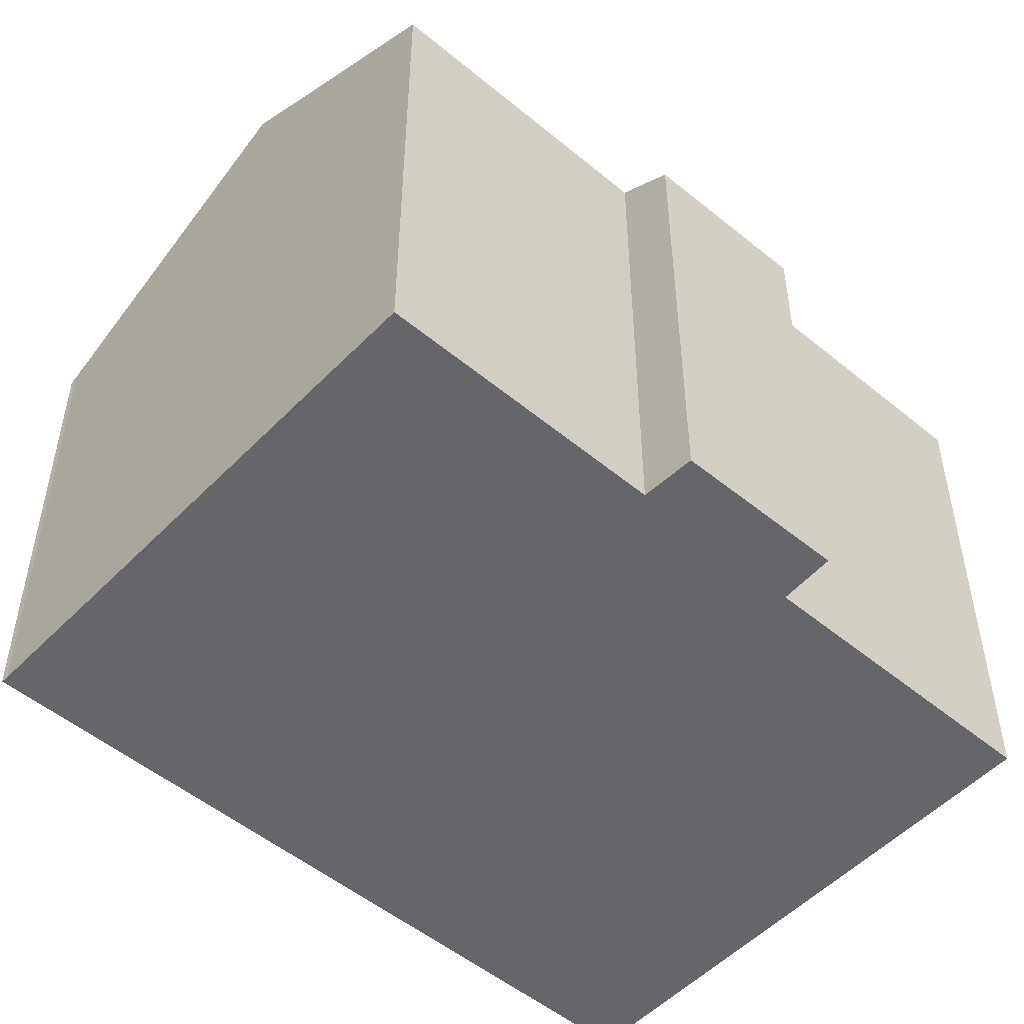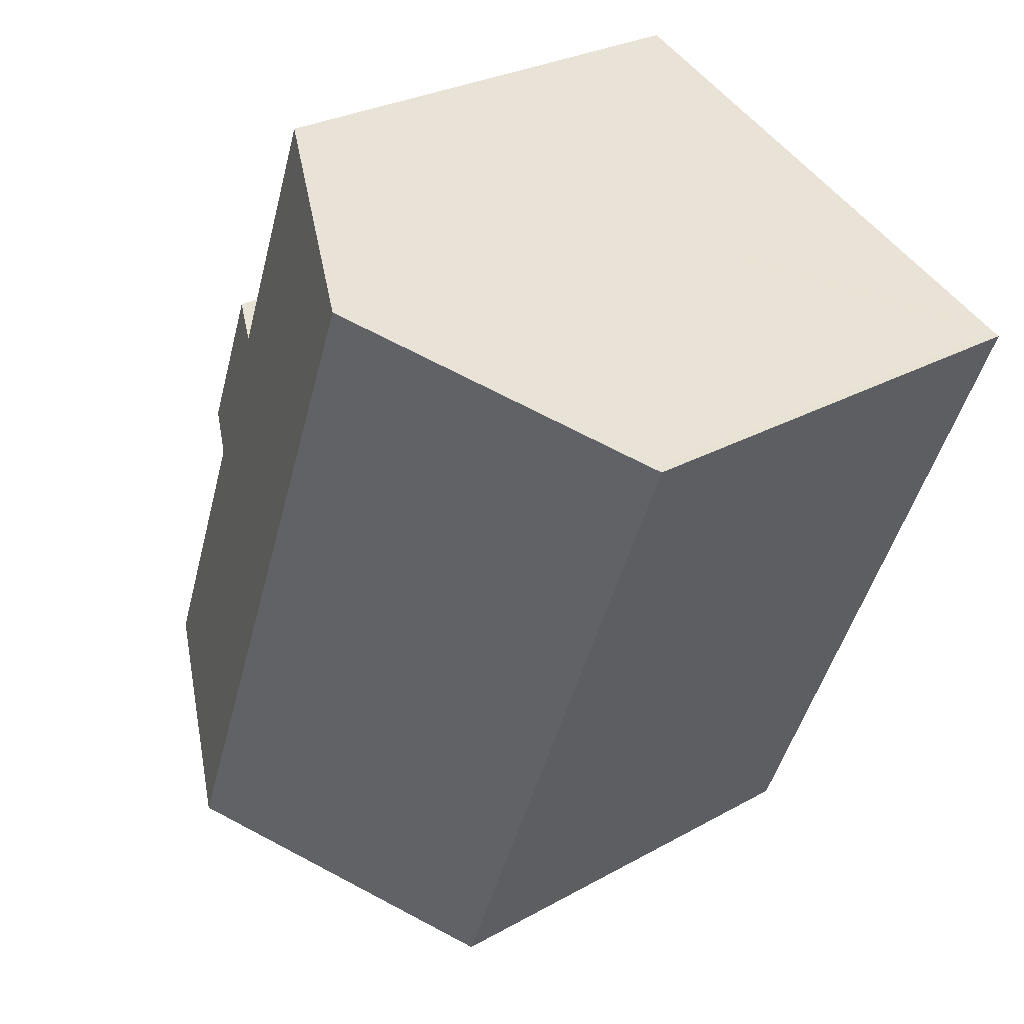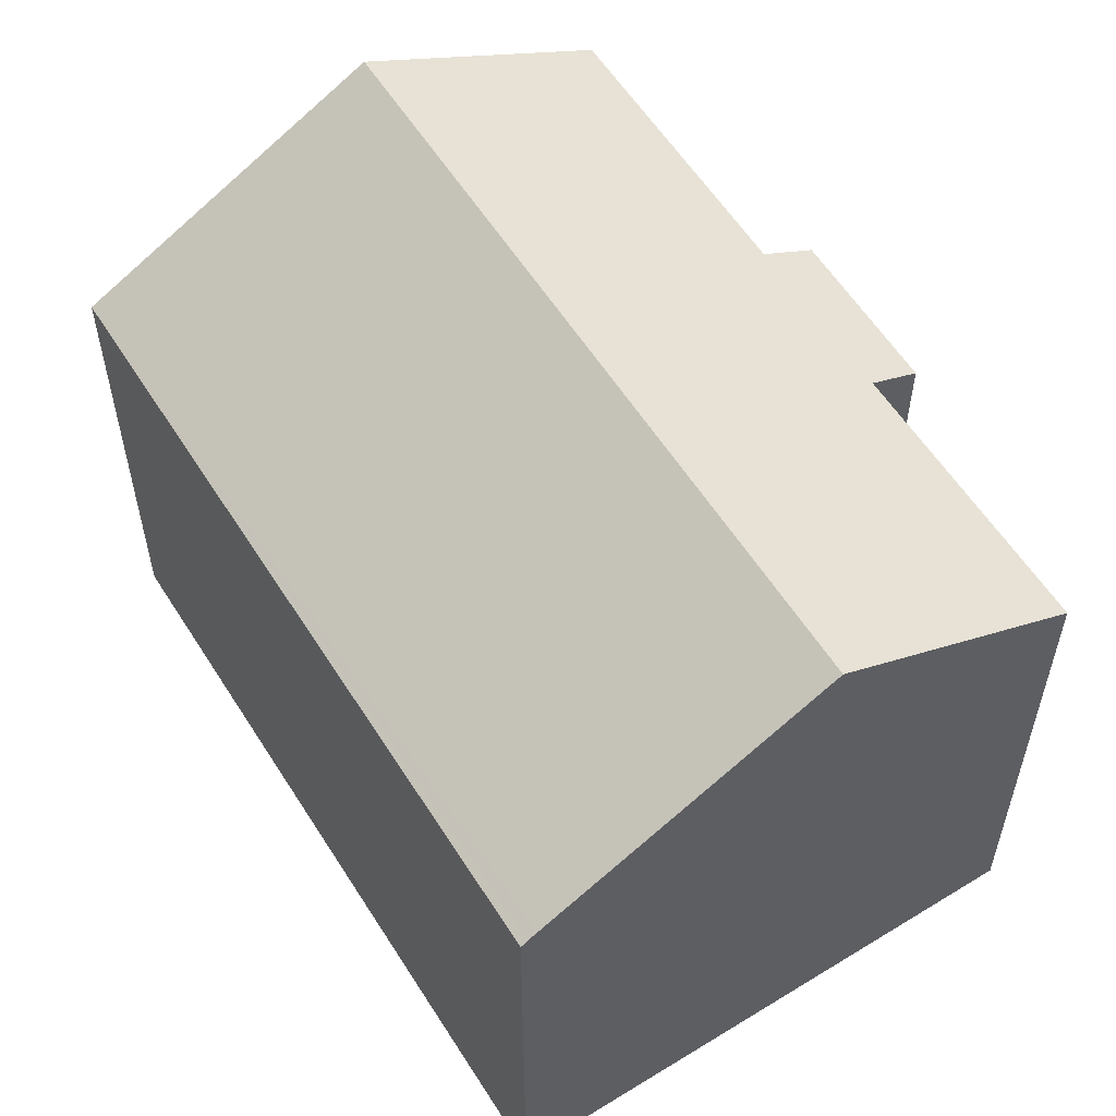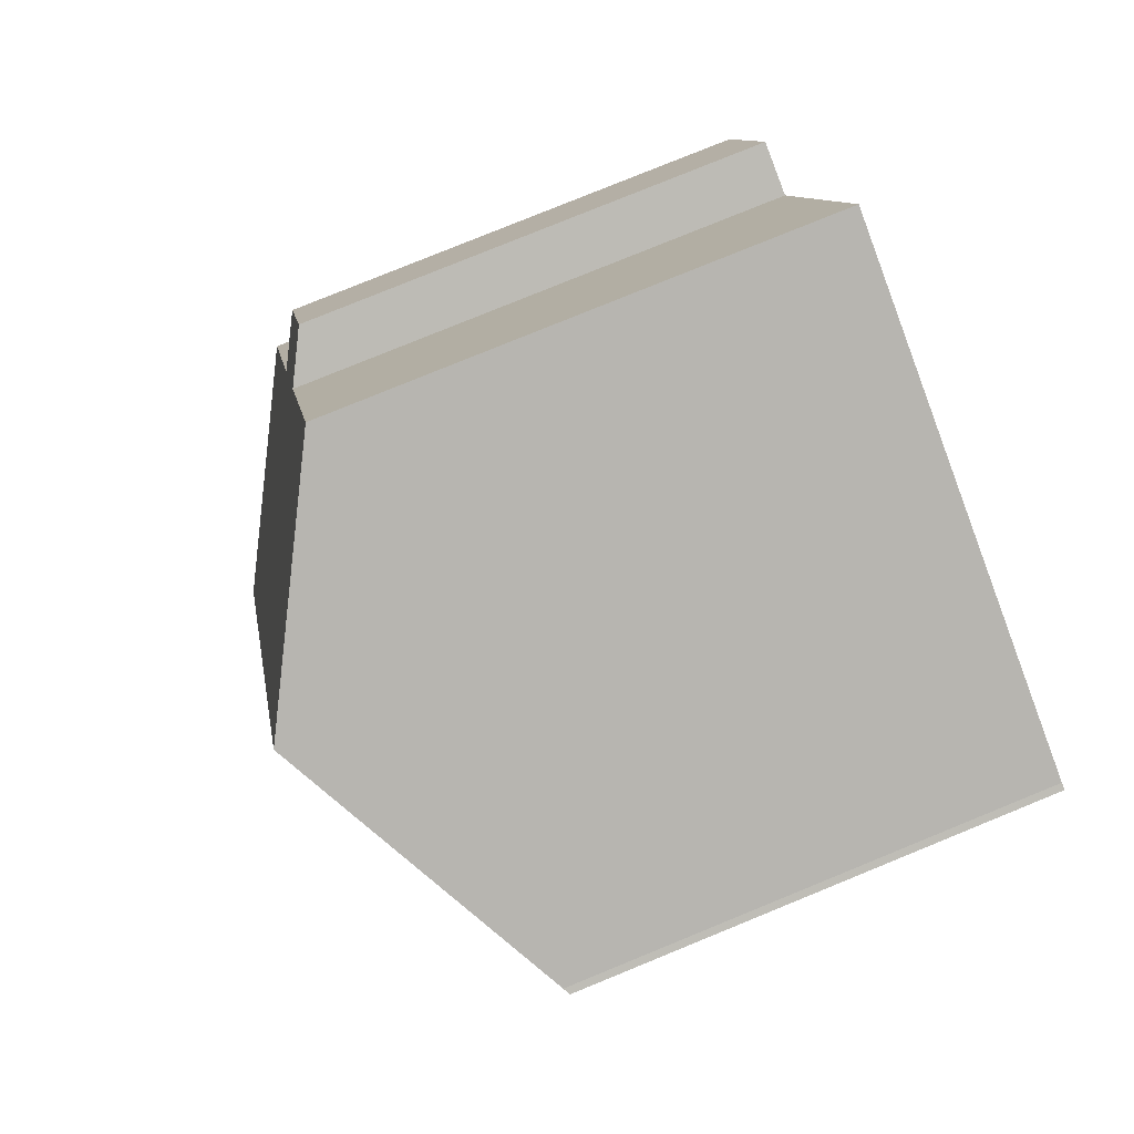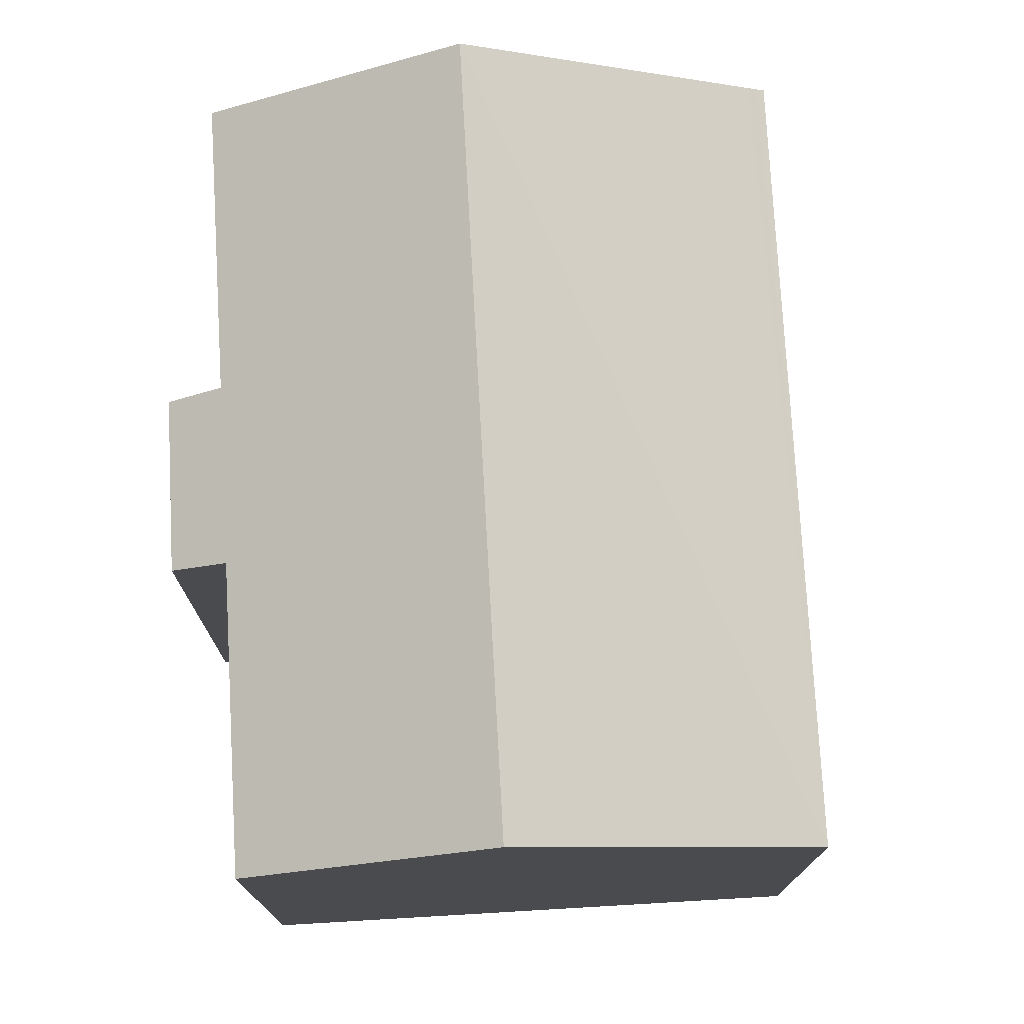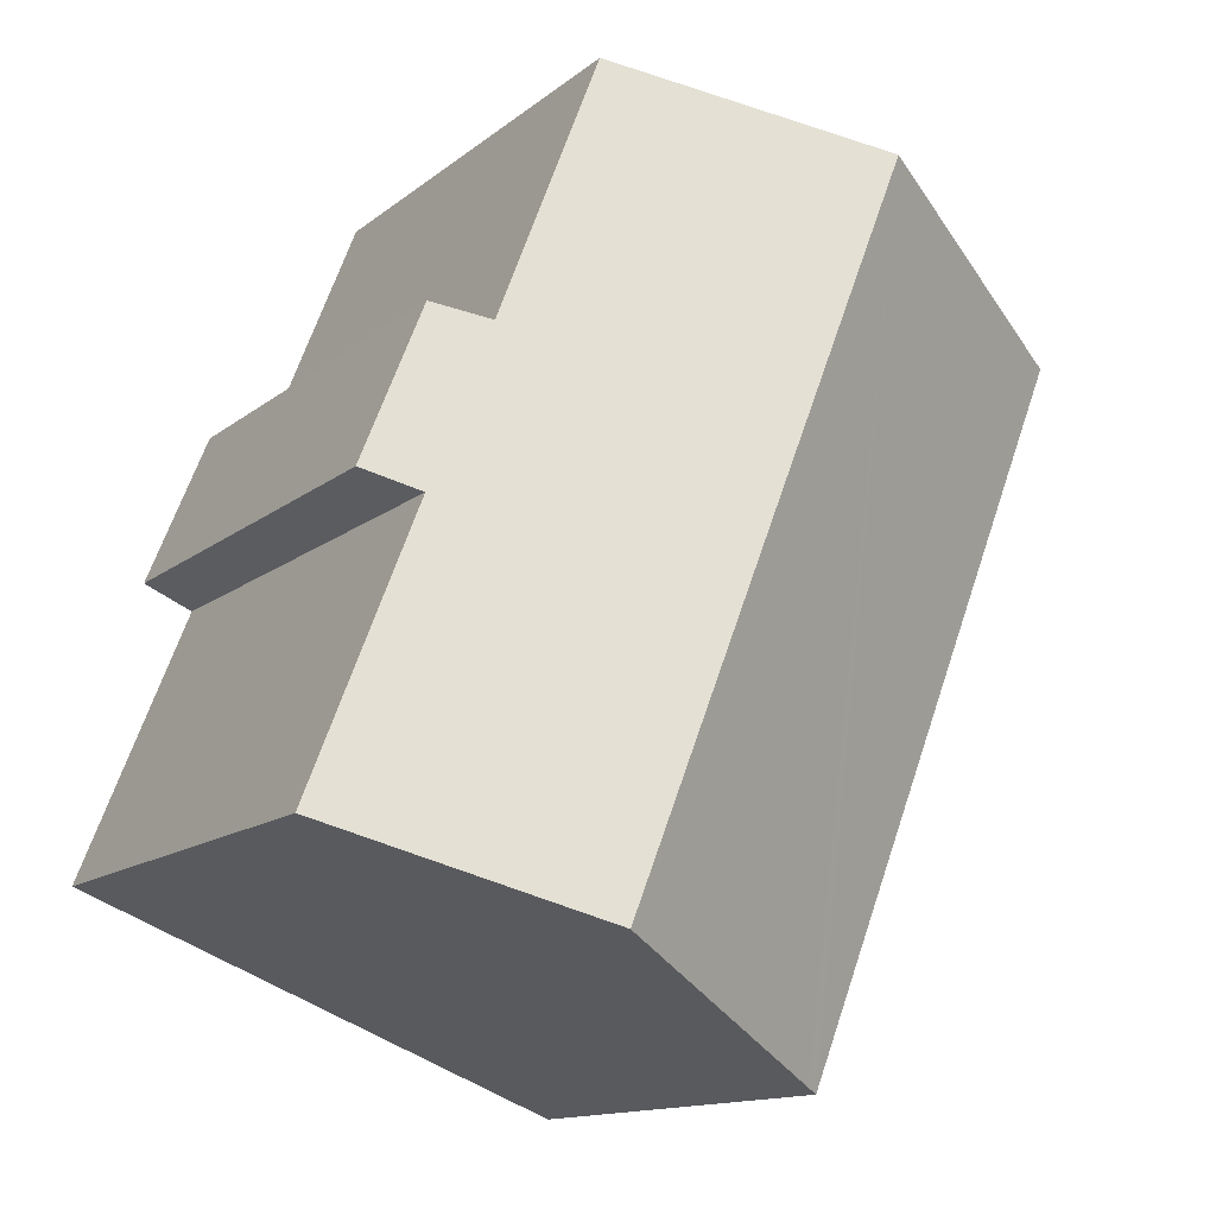
<metadata>
{"format":"obj","ext":"obj","renderer":"f3d","projection":"perspective","resolution":1024,"background":"white","views":[{"elev":-51.7,"azim":26.6,"up":"+Y"},{"elev":27.9,"azim":-130.4,"up":"+Z"},{"elev":57.8,"azim":-53.6,"up":"+Y"},{"elev":79.6,"azim":-112.2,"up":"+Z"},{"elev":76.0,"azim":155.2,"up":"+Y"},{"elev":-13.3,"azim":149.4,"up":"+Z"}]}
</metadata>
<code>
v  13.49 15.12 -14.32
v  16.38 12.05 -5.49
v  19.02 12.05 -12.14
v  6.784 15.12 2.597
v  17.59 11.37 -4.961
v  14.85 12.05 -1.616
v  16.08 11.38 -1.214
v  12.36 12.04 4.741
v  0.164 11.46 0.05
v  6.725 11.37 -16.97
v  0 11.37 6.961e-16
v  0.368 11.57 0.129
v  7.029 11.54 -16.85
v  14.85 9.895e-17 -1.616
v  12.36 -2.903e-16 4.741
v  16.08 7.434e-17 -1.214
v  17.59 3.038e-16 -4.961
v  19.02 7.437e-16 -12.14
v  16.38 3.362e-16 -5.49
v  0.164 -3.062e-18 0.05
v  0 0 0
v  0.368 -7.899e-18 0.129
v  6.784 -1.59e-16 2.597
v  13.49 8.766e-16 -14.32
v  6.725 1.039e-15 -16.97
v  7.029 1.032e-15 -16.85
g defaultobject
f 1 2 3
f 2 1 4
f 2 4 5
f 5 4 6
f 5 6 7
f 6 4 8
f 9 10 11
f 10 9 12
f 10 12 4
f 10 4 13
f 13 4 1
f 8 14 6
f 14 8 15
f 16 5 7
f 5 16 17
f 2 18 3
f 18 2 19
f 14 7 6
f 7 14 16
f 11 20 9
f 20 11 21
f 20 12 9
f 12 20 4
f 4 20 8
f 8 20 22
f 8 22 15
f 15 22 23
f 5 19 2
f 19 5 17
f 18 1 3
f 1 18 13
f 13 18 24
f 13 24 10
f 10 24 25
f 25 24 26
f 25 11 10
f 11 25 21
f 16 14 17
f 26 21 25
f 21 26 24
f 21 24 18
f 21 18 20
f 20 18 22
f 22 18 23
f 23 18 19
f 23 19 17
f 23 17 14
f 23 14 15

</code>
